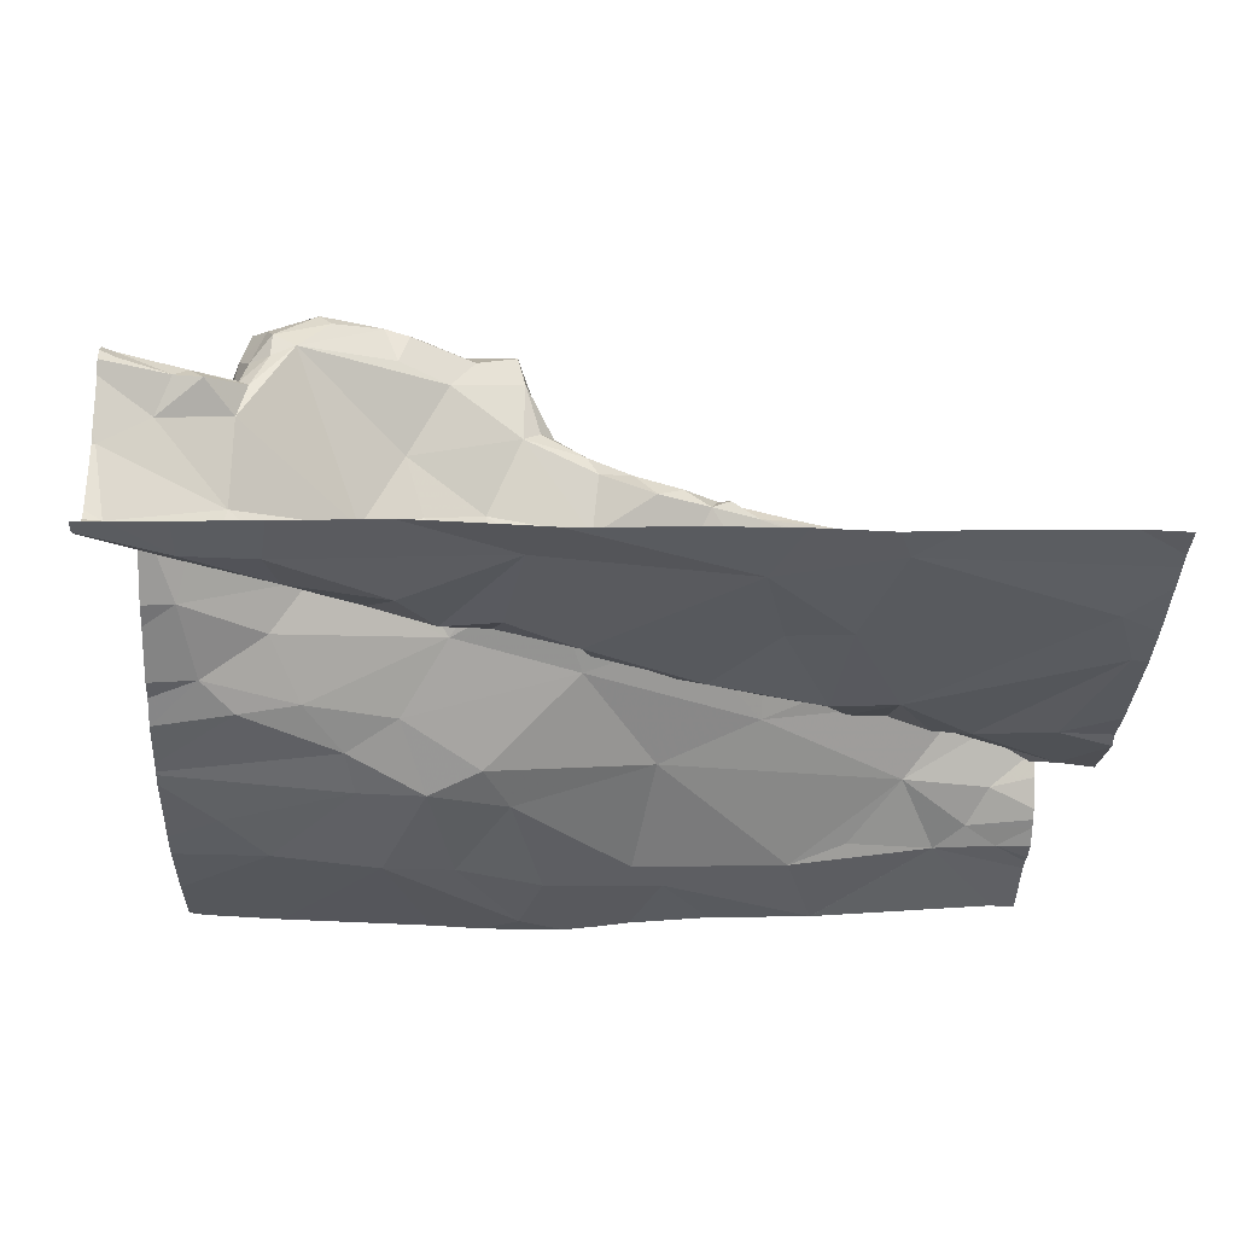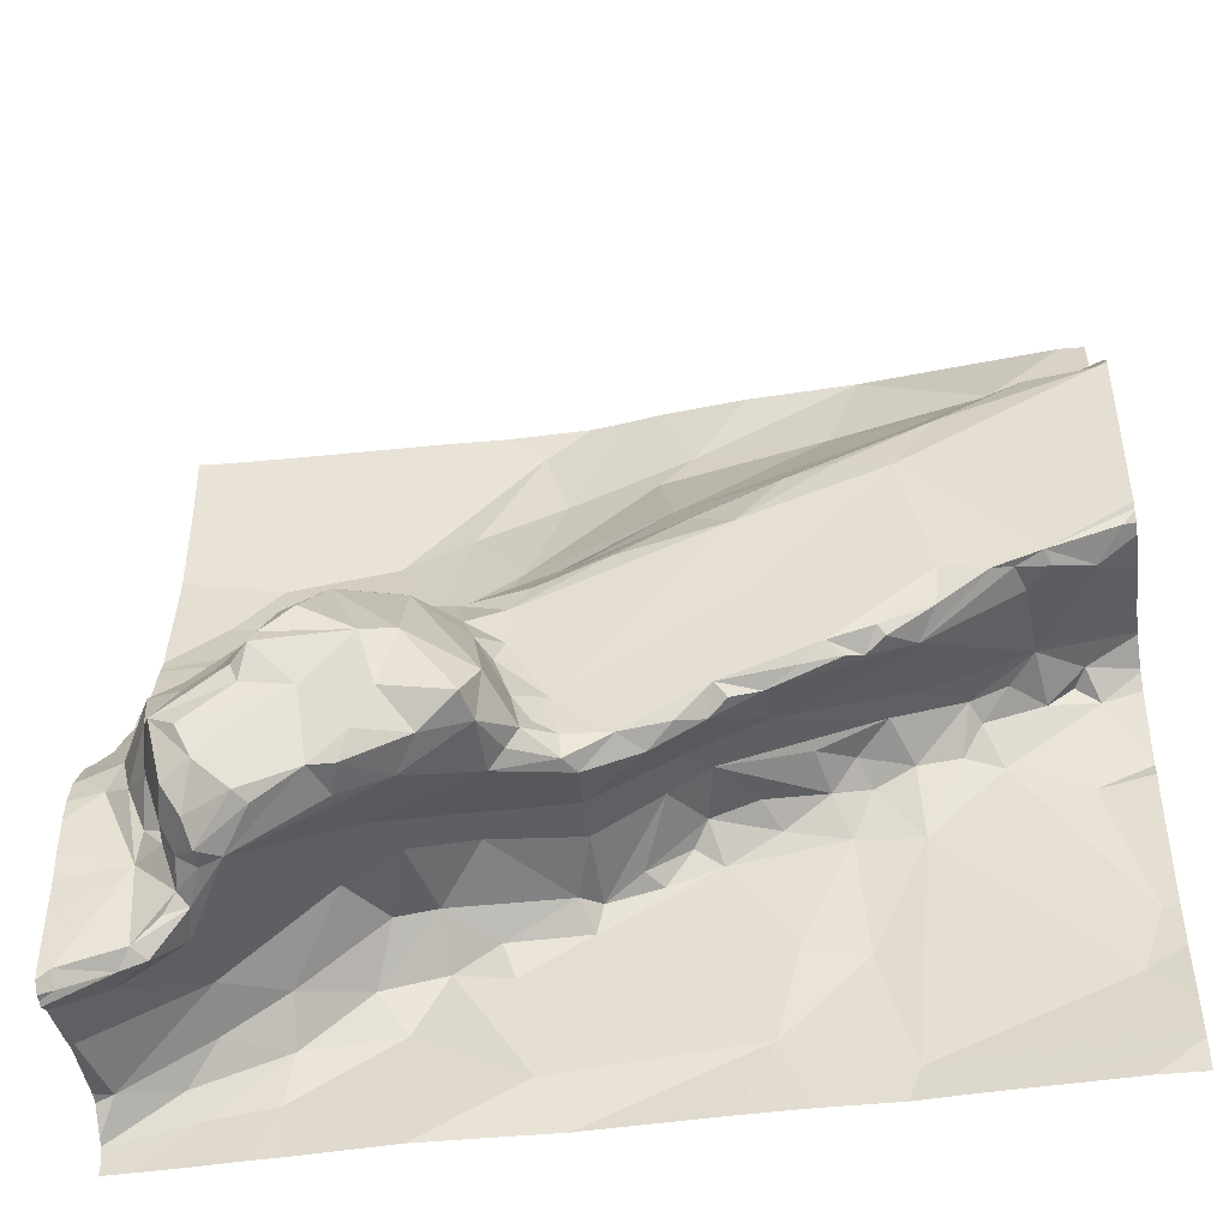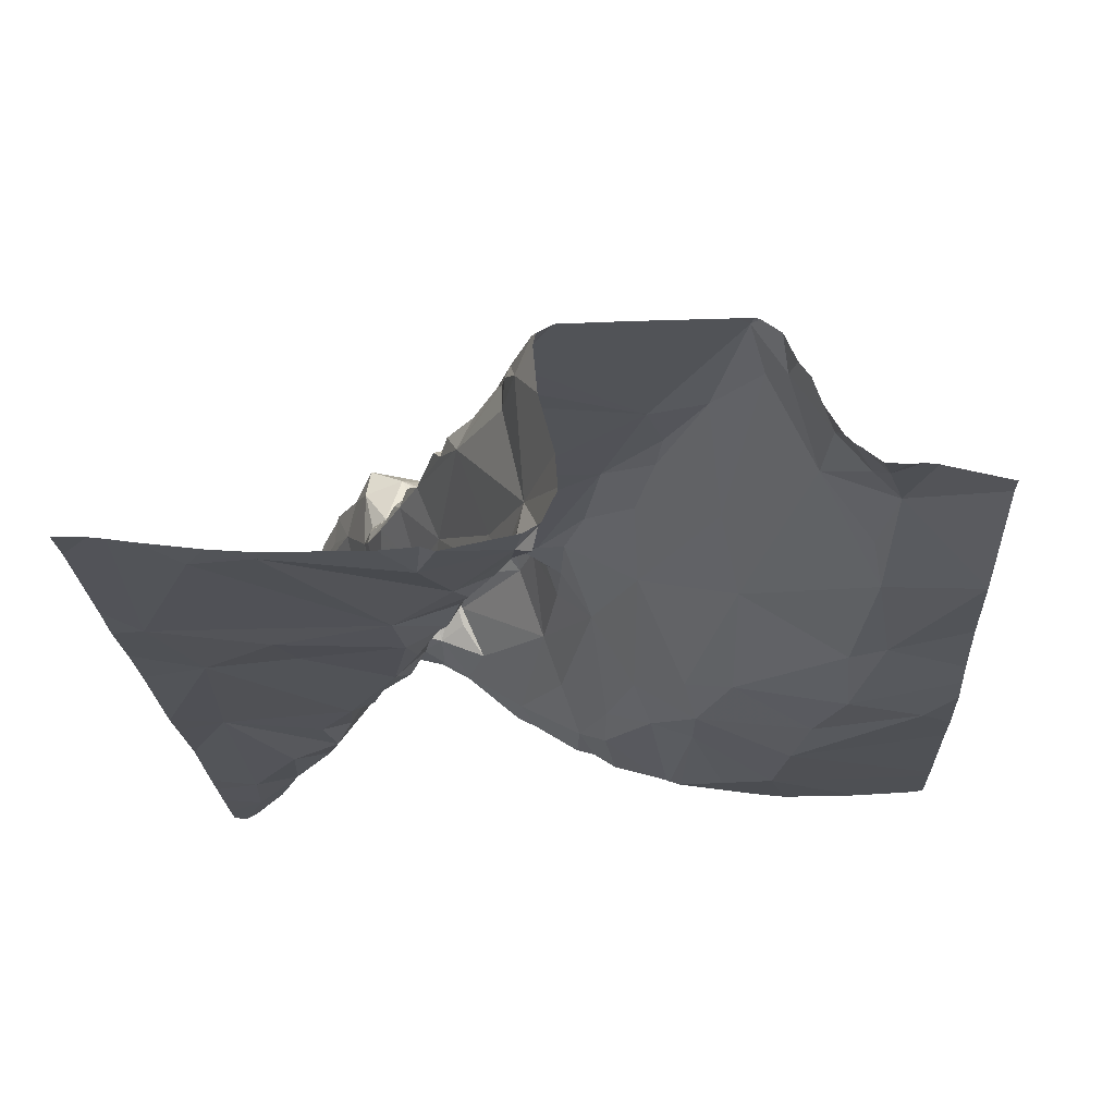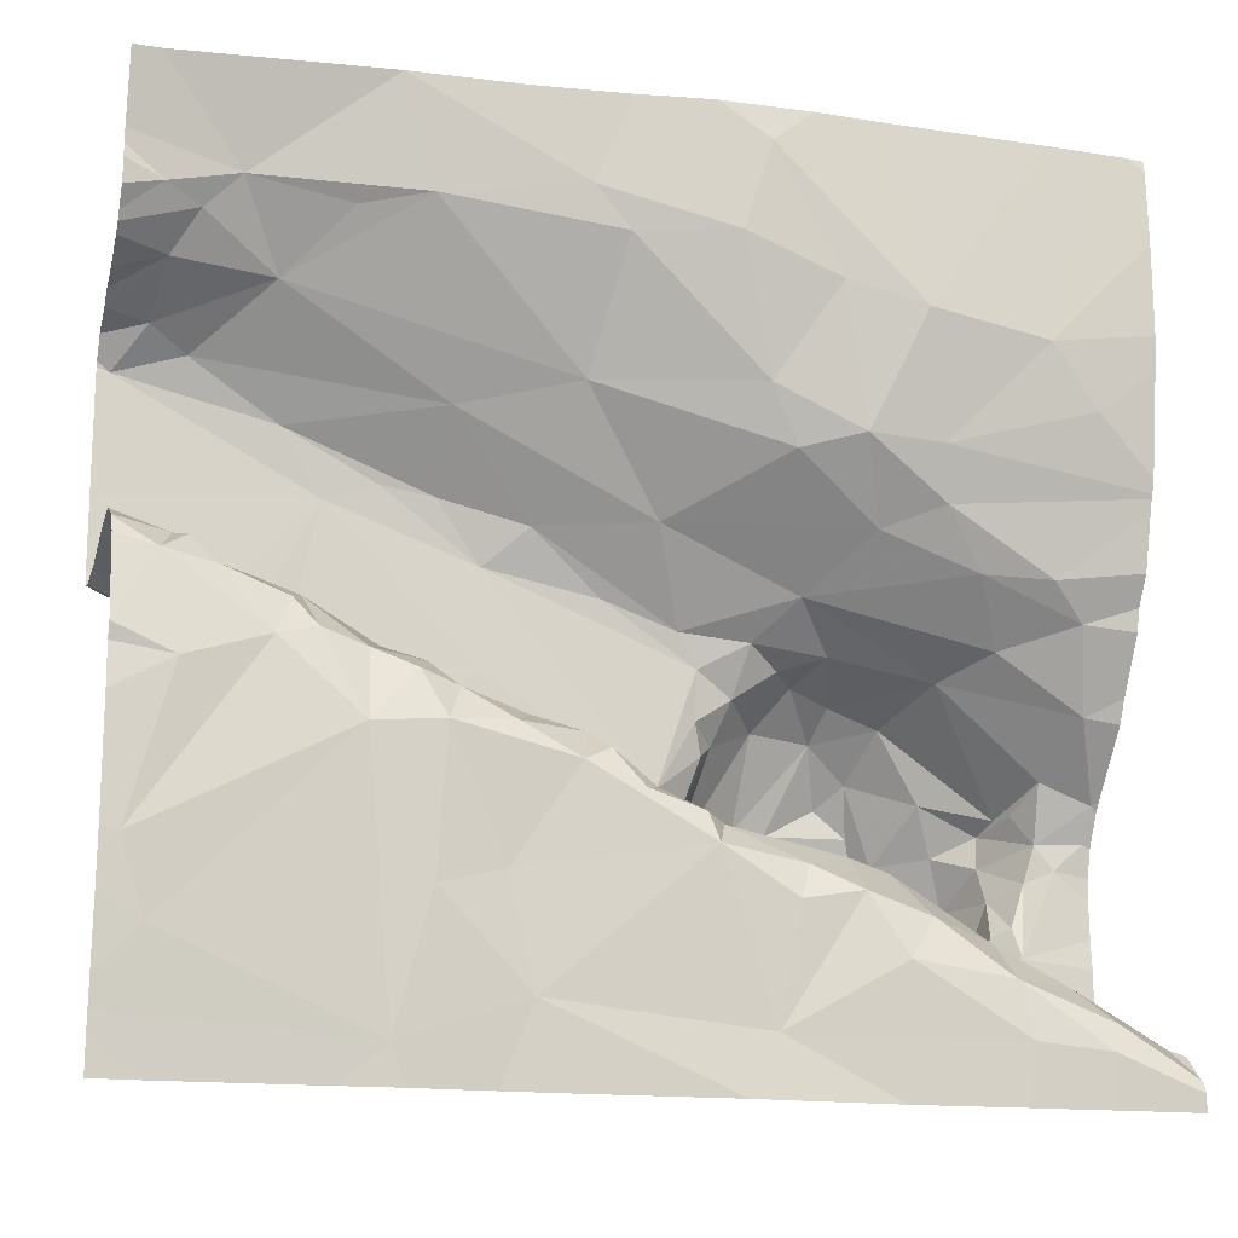
<metadata>
{"format":"obj","ext":"obj","renderer":"f3d","projection":"perspective","resolution":1024,"background":"white","views":[{"elev":-29.4,"azim":-2.0,"up":"+Z"},{"elev":-45.5,"azim":8.6,"up":"+Y"},{"elev":-21.8,"azim":93.0,"up":"+Z"},{"elev":-15.8,"azim":164.0,"up":"+Y"}]}
</metadata>
<code>
v -88.28 256.9 483.2
v -88.24 256.9 483.2
v -88.24 255.1 483.3
v -88.28 255.1 483.3
v -88.28 255.1 483.3
v -88.28 255.1 483.4
v -88.1 255.1 483.2
v -88.28 255 483.2
v -88.28 255 483.2
v -88.28 255 483.2
v -88.21 255.5 483.6
v -88.28 255.5 483.6
v -88.28 255.5 483.6
v -88.18 255.1 483.5
v -88.28 255.1 483.6
v -88.28 255 483.6
v -88.12 255.1 483.2
v -88.28 255 483.2
v -88.28 255.4 483.6
v -88.15 255.1 483.6
v -88.28 255 483.6
v -88.25 255.1 483.6
v -88.28 255 483.6
v -88.13 255.3 483.6
v -88.28 255.3 483.6
v -88.28 255.3 483.6
v -88.26 255.5 483.6
v -88.28 255.6 483.6
v -88.27 255.6 483.6
v -88.28 255.6 483.6
v -88.21 255.8 483.5
v -88.25 255.1 483.6
v -88.28 255.1 483.6
v -88.28 255.2 483.6
v -88.27 255.1 483.4
v -88.28 255.1 483.5
v -88.28 255.1 483.6
v -88.15 255.5 483.7
v -88.17 255.5 483.7
v -88.12 255.1 483.6
v -88.04 255.2 483.4
v -88.17 255.7 483.6
v -88.14 255.6 483.7
v -88.02 255.5 483.8
v -88.1 255.6 483.8
v -87.97 255.6 483.8
v -87.15 255.5 483.6
v -87.2 255.5 483.6
v -87.25 255.5 483.7
v -87.46 255.5 483.8
v -87.51 255.7 483.7
v -87.44 255.6 483.7
v -87.99 255.2 483.8
v -87.89 255.3 483.9
v -87.98 255.2 483.8
v -88.07 255.3 483.7
v -88.04 255.2 483.7
v -88.1 255.4 483.7
v -88.06 255.4 483.9
v -88.05 255.3 483.8
v -87.38 255.5 483.3
v -87.53 255.4 483.2
v -87.64 255.4 483.3
v -88.02 255.2 483.7
v -87.44 255.4 483.7
v -87.48 255.4 483.8
v -87.42 255.5 483.7
v -88.12 255.6 483.7
v -87.48 255.7 483.7
v -87.37 255.6 483.7
v -87.98 255.2 483.7
v -87.93 255.2 483.8
v -88.01 255.2 483.6
v -87.13 255.6 483.3
v -87.26 255.5 483.2
v -87.19 255.6 483.4
v -87.64 255.4 483.9
v -87.69 255.4 483.9
v -87.79 255.5 483.9
v -87.76 255.3 483.9
v -87.92 255.3 483.3
v -87.8 255.4 483.4
v -87.73 255.4 483.3
v -87.35 255.4 483.7
v -87.48 255.4 483.7
v -87.1 255.6 483.4
v -88.09 255.1 483.6
v -87.92 255.2 483.2
v -87.87 255.2 483.8
v -87.32 255.4 483.6
v -87.34 255.5 483.5
v -87.88 255.8 483.8
v -87.89 255.5 483.9
v -88 255.4 483.9
v -87.91 255.5 483.9
v -87.84 255.7 483.9
v -87.79 255.6 483.9
v -87.68 255.6 483.9
v -87.86 255.6 483.9
v -87.61 255.6 483.9
v -87.76 255.8 483.8
v -87.02 255.8 483.7
v -87.07 255.6 483.7
v -87.09 255.5 483.6
v -88.1 255.5 483.8
v -87.35 255.5 483.7
v -87.4 255.5 483.7
v -87.49 255.4 483.9
v -87.87 255.5 483.9
v -88.03 255.3 483.8
v -88.06 255.2 483.6
v -87.97 255.3 483.9
v -87.73 255.3 483.8
v -87.71 255.3 483.9
v -87.63 255.3 483.8
v -87.58 255.4 483.8
v -88.08 255.3 483.7
v -88.12 255.4 483.7
v -87.71 255.4 483.6
v -88.06 255.2 483.3
v -88.03 255.2 483.6
v -87.36 255.4 483.2
v -87.34 255.5 483.2
v -87.22 255.5 483.2
v -87.77 255.3 483.2
v -87.05 255.6 483.6
v -87.55 255.5 483.5
v -87.67 255.4 483.5
v -87.34 255.5 483.4
v -87.54 255.5 483.4
v -87.15 255.6 483.5
v -86.98 255.7 483.5
v -86.97 255.3 483.2
v -87.02 255.1 483.2
v -87.71 255.2 483.2
v -87.02 255.6 483.3
v -88.28 256.9 483.2
v -88.17 256.9 483.2
v -87.47 255.1 483.2
v -87.4 255 483.2
v -87.16 255.6 483.2
v -87.11 255.5 483.2
v -88.1 256.9 483.2
v -87.63 255.3 483.2
v -87.51 255.3 483.2
v -87.95 255.1 483.2
v -87.62 255.8 483.8
v -86.86 255.6 483.2
v -86.71 255.6 483.2
v -86.84 255.3 483.2
v -86.77 255 483.2
v -87.69 256.9 483.2
v -86.32 256.9 483.3
v -87.57 256.9 483.2
v -86.86 255.7 483.7
v -86.91 255.6 483.6
v -86.98 255.6 483.6
v -86.99 255.6 483.2
v -86.82 255.7 483.6
v -86.89 255.7 483.2
v -86.29 255.4 483.2
v -86.34 255.2 483.2
v -86.55 255.7 483.2
v -86.77 256.9 483.3
v -86.38 255.7 483.2
v -86.77 256.9 483.3
v -86.81 255.7 483.2
v -87.84 256.2 483.3
v -88.28 256.2 483.3
v -88.28 256.2 483.3
v -87.87 256.1 483.3
v -88.28 256.2 483.3
v -88.15 256.3 483.2
v -88.28 256.4 483.2
v -88.28 256.5 483.2
v -88.28 256.8 483.2
v -88.05 256.4 483.2
v -88.28 256.7 483.2
v -88.09 256 483.3
v -88.28 256.1 483.3
v -88.28 255.8 483.4
v -88.28 255.9 483.4
v -88.17 255.9 483.4
v -88.28 256 483.4
v -88.28 255.8 483.5
v -88.28 256 483.3
v -88.02 255.9 483.5
v -87.94 255.8 483.6
v -87.75 256.1 483.4
v -87.64 256 483.5
v -87.95 256 483.4
v -87.77 255.8 483.8
v -87.68 255.8 483.7
v -87.56 256.2 483.3
v -87.17 256.3 483.4
v -87.34 256.1 483.5
v -86.93 256.3 483.5
v -87.63 255.9 483.7
v -87.56 255.9 483.6
v -87.54 255.8 483.7
v -86.92 256.2 483.6
v -87.11 256.1 483.6
v -87.48 256.8 483.2
v -87.79 256.5 483.2
v -87.46 255.9 483.7
v -87.42 255.9 483.6
v -87.72 255.9 483.6
v -87.02 256 483.7
v -87.46 255.7 483.7
v -87.26 256 483.6
v -87.5 256.3 483.3
v -87.69 256.2 483.3
v -87.63 256.5 483.2
v -87.42 256.6 483.2
v -87.21 256.6 483.3
v -87.14 256.7 483.2
v -86.7 256.1 483.7
v -86.61 256.3 483.6
v -86.28 256.4 483.7
v -86.41 256.6 483.4
v -86.36 256.5 483.4
v -86.57 256.5 483.5
v -86.81 256.2 483.6
v -86.72 255.7 483.2
v -86.76 255.8 483.3
v -86.61 255.8 483.3
v -86.54 255.8 483.7
v -86.64 255.8 483.7
v -86.69 255.7 483.6
v -86.69 255.8 483.4
v -86.76 255.7 483.6
v -86.75 255.7 483.6
v -86.79 255.7 483.6
v -86.34 255.9 483.6
v -86.47 255.9 483.4
v -86.48 255.8 483.6
v -87.29 256.9 483.2
v -86.7 256.6 483.3
v -86.49 256.7 483.3
v -87.37 256.9 483.2
v -87.02 256.9 483.2
v -86.34 255.9 483.2
v -86.63 255.8 483.2
v -88.21 255 483.2
v -87.21 256.9 483.2
v -86.79 255 483.2
v -86.37 255.9 483.3
v -88.1 255 483.2
v -86.44 255.9 483.7
v -86.29 255.9 483.6
v -86.65 255.8 483.6
v -86.58 255.8 483.2
v -86.52 255.9 483.3
v -86.26 255 483.2
v -86.34 256.6 483.3
v -86.91 255.7 483.3
v -87.4 255 483.2
v -86.96 255 483.2
v -86.43 256.4 483.6
v -86.35 256.4 483.6
v -86.5 255.8 483.6
v -86.42 255.8 483.6
v -86.36 255 483.2
v -86.68 255 483.2
v -86.45 255.9 483.2
v -86.39 255.9 483.2
v -87.93 255 483.2
v -87.1 255 483.2
v -88.01 255 483.2
v -86.84 256.6 483.3
v -87.5 255 483.2
v -86.83 255.7 483.3
v -88.28 255 483.2
v -87.71 255 483.2
v -87.4 255 483.2
v -86.77 256.9 483.3
v -86.26 255 483.2
v -88.06 256.9 483.2
v -86.26 255.4 483.2
v -86.26 255.6 483.2
v -86.26 255.1 483.2
v -86.26 255.1 483.2
v -86.26 255.3 483.2
v -86.26 256.3 483.7
v -86.26 256.1 483.7
v -86.26 255.9 483.2
v -86.26 255.9 483.2
v -86.26 255.9 483.2
v -86.26 256 483.3
v -86.26 256 483.7
v -86.26 256.6 483.3
v -86.26 256.7 483.3
v -86.26 256.5 483.4
v -86.26 256.5 483.5
v -86.26 255.9 483.6
v -86.26 255.9 483.6
v -86.26 255.9 483.6
v -86.26 256 483.4
v -86.26 256 483.3
v -86.26 255.9 483.6
v -86.26 256.4 483.7
v -86.26 256.4 483.7
v -86.26 256.4 483.7
v -86.26 256.4 483.6
v -86.26 256.4 483.6
v -86.26 256.5 483.5
v -86.26 256.6 483.4
v -86.26 255.7 483.2
v -86.26 255.7 483.2
v -86.26 255.7 483.2
v -86.26 256.7 483.3
v -86.26 256.7 483.3
v -86.26 255.9 483.5
v -86.26 256.5 483.4
v -86.76 256.9 483.3
v -86.32 256.9 483.3
v -86.26 256.9 483.3
f 4 3 5
f 5 3 6
f 8 7 9
f 10 7 8
f 7 10 273
f 12 11 13
f 15 14 16
f 9 17 18
f 18 3 4
f 19 11 12
f 16 20 21
f 21 22 23
f 25 24 26
f 26 24 11
f 13 27 28
f 28 29 30
f 30 29 31
f 33 32 34
f 34 24 25
f 36 35 14
f 6 35 36
f 23 22 37
f 37 32 33
f 11 24 38
f 22 32 37
f 32 24 34
f 11 38 39
f 32 22 20
f 20 40 32
f 27 29 28
f 20 22 21
f 26 11 19
f 17 3 18
f 14 20 16
f 36 14 15
f 35 41 14
f 3 41 35
f 42 29 39
f 32 40 24
f 42 39 43
f 11 27 13
f 29 27 39
f 11 39 27
f 3 35 6
f 240 203 237
f 45 44 46
f 48 47 49
f 51 50 52
f 54 53 55
f 56 24 57
f 59 58 60
f 62 61 63
f 55 53 64
f 66 65 67
f 50 66 67
f 68 43 45
f 70 69 52
f 72 71 73
f 75 74 76
f 78 77 79
f 80 78 79
f 82 81 83
f 84 65 85
f 74 86 76
f 20 14 87
f 17 7 88
f 89 54 55
f 91 90 85
f 92 68 46
f 79 93 94
f 46 95 96
f 98 97 99
f 98 100 101
f 98 77 100
f 103 102 70
f 68 45 46
f 103 47 104
f 50 67 52
f 38 105 39
f 45 43 39
f 105 45 39
f 95 59 93
f 59 44 105
f 84 90 49
f 95 46 44
f 84 106 67
f 67 106 107
f 106 70 107
f 49 70 106
f 90 91 48
f 48 49 90
f 49 106 84
f 67 107 52
f 67 65 84
f 100 77 108
f 50 100 108
f 79 77 98
f 80 79 54
f 109 79 98
f 109 98 99
f 97 96 99
f 97 98 101
f 109 93 79
f 42 43 68
f 95 99 96
f 45 105 44
f 95 44 59
f 59 94 93
f 95 93 109
f 109 99 95
f 60 110 59
f 73 111 40
f 87 73 40
f 110 112 59
f 94 59 112
f 94 112 79
f 112 54 79
f 53 112 110
f 40 20 87
f 114 113 115
f 78 114 116
f 77 78 116
f 80 114 78
f 113 114 80
f 80 54 89
f 54 112 53
f 72 89 55
f 113 80 72
f 72 80 89
f 66 108 116
f 77 116 108
f 50 108 66
f 85 65 66
f 66 116 115
f 72 115 113
f 64 53 60
f 55 71 72
f 117 56 60
f 60 53 110
f 24 118 38
f 118 58 38
f 58 117 60
f 59 105 58
f 38 58 105
f 118 117 58
f 71 57 73
f 55 64 71
f 57 71 64
f 82 119 72
f 57 111 73
f 41 120 81
f 87 121 73
f 41 121 14
f 121 87 14
f 17 120 3
f 123 122 124
f 24 56 118
f 117 118 56
f 40 111 57
f 81 125 83
f 57 64 56
f 24 40 57
f 52 107 70
f 48 104 47
f 126 103 104
f 103 49 47
f 90 84 85
f 127 119 128
f 129 91 127
f 61 129 130
f 91 129 76
f 131 76 86
f 131 91 76
f 131 86 132
f 104 48 131
f 48 91 131
f 115 119 85
f 127 85 119
f 82 72 121
f 121 41 82
f 73 121 72
f 119 115 72
f 134 133 122
f 125 88 135
f 74 136 86
f 122 123 61
f 130 63 61
f 120 17 88
f 123 75 76
f 81 88 125
f 140 139 271
f 141 75 124
f 75 141 74
f 61 62 122
f 122 133 142
f 144 125 135
f 145 144 139
f 83 125 63
f 134 140 257
f 7 17 9
f 124 75 123
f 144 135 139
f 144 62 63
f 139 135 146
f 88 81 120
f 134 139 140
f 145 62 144
f 125 144 63
f 122 145 139
f 74 141 142
f 142 124 122
f 124 142 141
f 122 139 134
f 7 146 88
f 62 145 122
f 88 146 135
f 274 146 267
f 100 50 147
f 115 116 114
f 146 7 248
f 76 129 123
f 85 127 91
f 70 49 103
f 115 85 66
f 83 128 82
f 41 81 82
f 60 56 64
f 3 120 41
f 123 129 61
f 82 128 119
f 130 129 127
f 83 63 128
f 130 127 128
f 63 130 128
f 237 214 245
f 149 148 150
f 134 151 150
f 245 216 241
f 155 103 156
f 103 157 156
f 148 158 142
f 158 136 74
f 103 126 157
f 104 157 126
f 157 159 156
f 86 136 160
f 160 136 158
f 162 161 149
f 161 163 149
f 148 160 158
f 165 161 279
f 142 133 148
f 167 148 149
f 142 158 74
f 277 151 264
f 162 151 281
f 149 151 162
f 151 149 150
f 150 133 134
f 157 104 132
f 104 131 132
f 279 162 283
f 246 134 258
f 133 150 148
f 169 168 170
f 172 171 168
f 174 173 175
f 170 173 174
f 138 177 143
f 175 177 178
f 180 179 171
f 181 31 182
f 182 183 184
f 185 31 181
f 184 183 186
f 186 179 180
f 183 179 186
f 31 29 42
f 30 31 185
f 31 183 182
f 2 178 138
f 173 177 175
f 187 31 188
f 92 46 96
f 190 189 191
f 101 192 92
f 147 193 101
f 147 101 100
f 195 194 196
f 197 195 196
f 31 42 188
f 194 189 196
f 199 198 200
f 201 197 202
f 204 203 154
f 199 205 206
f 187 188 190
f 190 196 189
f 179 191 171
f 188 192 207
f 183 191 179
f 197 196 202
f 193 198 207
f 208 205 70
f 101 96 97
f 51 69 209
f 200 51 209
f 193 192 101
f 190 188 207
f 92 188 68
f 199 190 207
f 70 209 69
f 210 208 202
f 208 210 205
f 199 200 205
f 96 101 92
f 198 193 147
f 198 147 200
f 205 200 209
f 210 202 206
f 207 198 199
f 188 92 192
f 42 68 188
f 51 52 69
f 147 51 200
f 191 187 190
f 180 171 172
f 194 211 212
f 211 213 212
f 171 189 212
f 143 204 278
f 189 194 212
f 177 173 168
f 204 213 203
f 211 214 213
f 211 215 214
f 205 209 70
f 183 31 187
f 183 187 191
f 195 211 194
f 206 190 199
f 196 190 206
f 193 207 192
f 202 196 206
f 51 147 50
f 102 208 70
f 210 206 205
f 171 191 189
f 213 214 203
f 168 173 170
f 204 212 213
f 214 216 245
f 172 168 169
f 168 171 212
f 195 215 211
f 212 204 168
f 204 177 168
f 215 216 214
f 203 214 237
f 218 217 219
f 221 220 222
f 223 217 218
f 225 224 226
f 228 227 217
f 201 223 218
f 230 229 132
f 232 231 233
f 157 233 159
f 235 234 236
f 284 217 285
f 223 201 208
f 208 217 223
f 239 238 222
f 224 243 226
f 163 165 242
f 250 249 234
f 285 249 290
f 251 228 231
f 226 252 253
f 195 197 222
f 222 220 239
f 256 225 86
f 218 259 197
f 197 201 218
f 219 259 218
f 222 259 260
f 260 221 222
f 222 197 259
f 217 227 249
f 249 261 262
f 227 228 251
f 155 231 228
f 229 235 236
f 227 261 249
f 295 234 296
f 236 262 261
f 229 232 233
f 236 261 229
f 229 261 227
f 208 102 217
f 102 155 228
f 102 228 217
f 208 201 202
f 247 265 266
f 242 266 265
f 242 247 266
f 159 233 155
f 132 225 230
f 159 155 156
f 233 231 155
f 229 233 157
f 232 229 251
f 232 251 231
f 265 247 235
f 226 243 252
f 234 262 236
f 247 242 287
f 260 259 219
f 249 262 234
f 249 250 297
f 260 219 302
f 221 260 305
f 265 163 242
f 195 222 270
f 230 235 229
f 235 230 226
f 235 247 289
f 222 238 270
f 272 256 160
f 239 220 255
f 163 161 165
f 160 256 86
f 225 272 224
f 167 160 148
f 167 272 160
f 149 243 224
f 163 265 252
f 163 252 243
f 149 163 243
f 242 165 309
f 265 253 252
f 215 195 270
f 216 215 270
f 311 255 312
f 167 224 272
f 86 225 132
f 251 229 227
f 103 155 102
f 225 256 272
f 157 132 229
f 234 235 298
f 307 220 314
f 220 221 293
f 226 230 225
f 270 238 239
f 226 253 235
f 276 270 239
f 241 276 164
f 235 253 265
f 167 149 224
f 216 270 276
f 316 239 153
f 279 161 162
f 280 165 279
f 315 276 239
f 281 151 277
f 153 239 311
f 282 162 281
f 283 162 282
f 164 276 166
f 284 219 217
f 285 217 249
f 166 276 315
f 286 242 310
f 287 242 286
f 241 216 276
f 288 247 287
f 289 247 288
f 254 277 263
f 278 204 152
f 290 249 300
f 258 134 268
f 291 255 307
f 292 255 291
f 263 277 264
f 293 221 294
f 246 151 134
f 294 221 306
f 295 250 234
f 152 204 154
f 154 203 240
f 296 234 313
f 297 250 295
f 264 151 246
f 298 235 299
f 269 146 248
f 299 235 289
f 300 249 297
f 267 146 269
f 301 219 284
f 137 176 1
f 302 219 303
f 143 177 204
f 268 134 257
f 303 219 301
f 304 260 302
f 305 260 304
f 257 140 275
f 306 221 305
f 274 139 146
f 307 255 220
f 308 165 280
f 138 178 177
f 275 140 271
f 309 165 308
f 310 242 309
f 271 139 274
f 311 239 255
f 2 176 178
f 312 255 292
f 248 7 244
f 313 234 298
f 314 220 293
f 244 7 273
f 315 239 316
f 153 311 317
f 1 176 2

</code>
